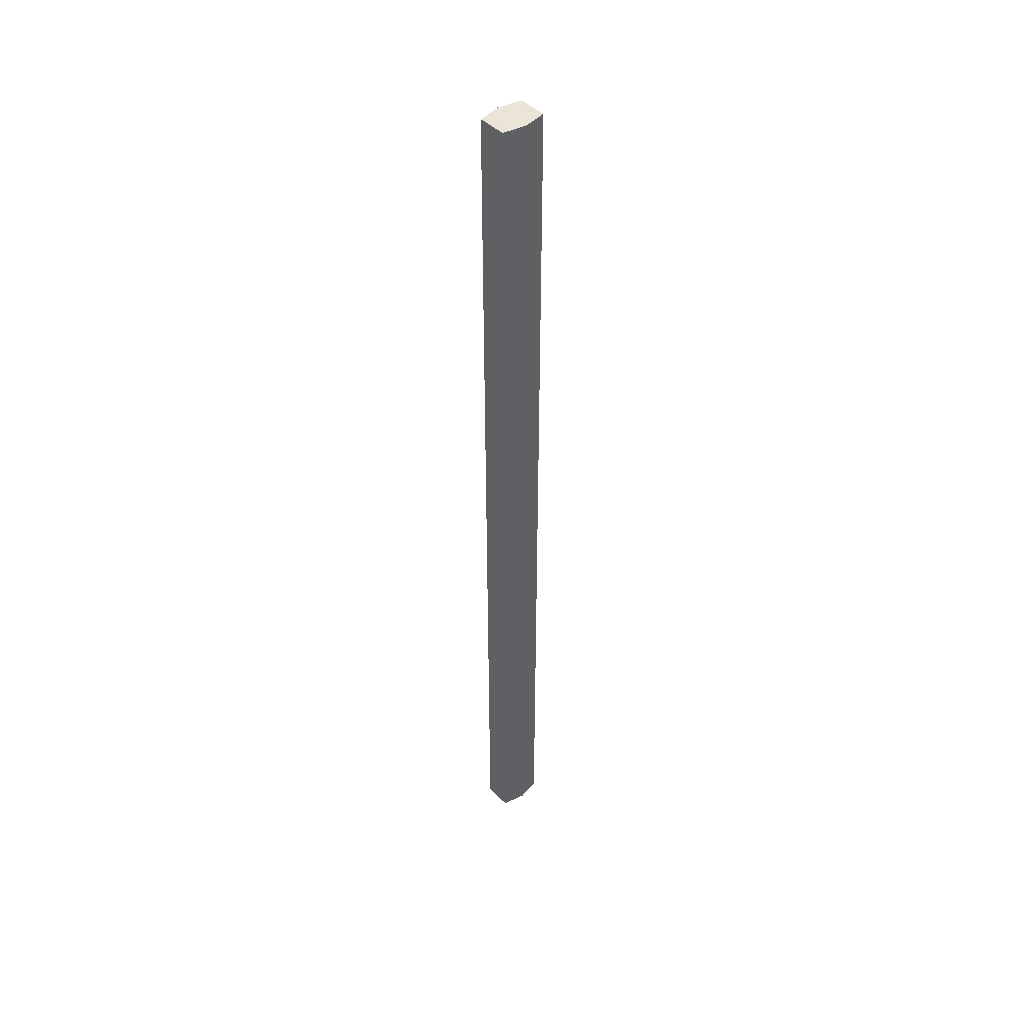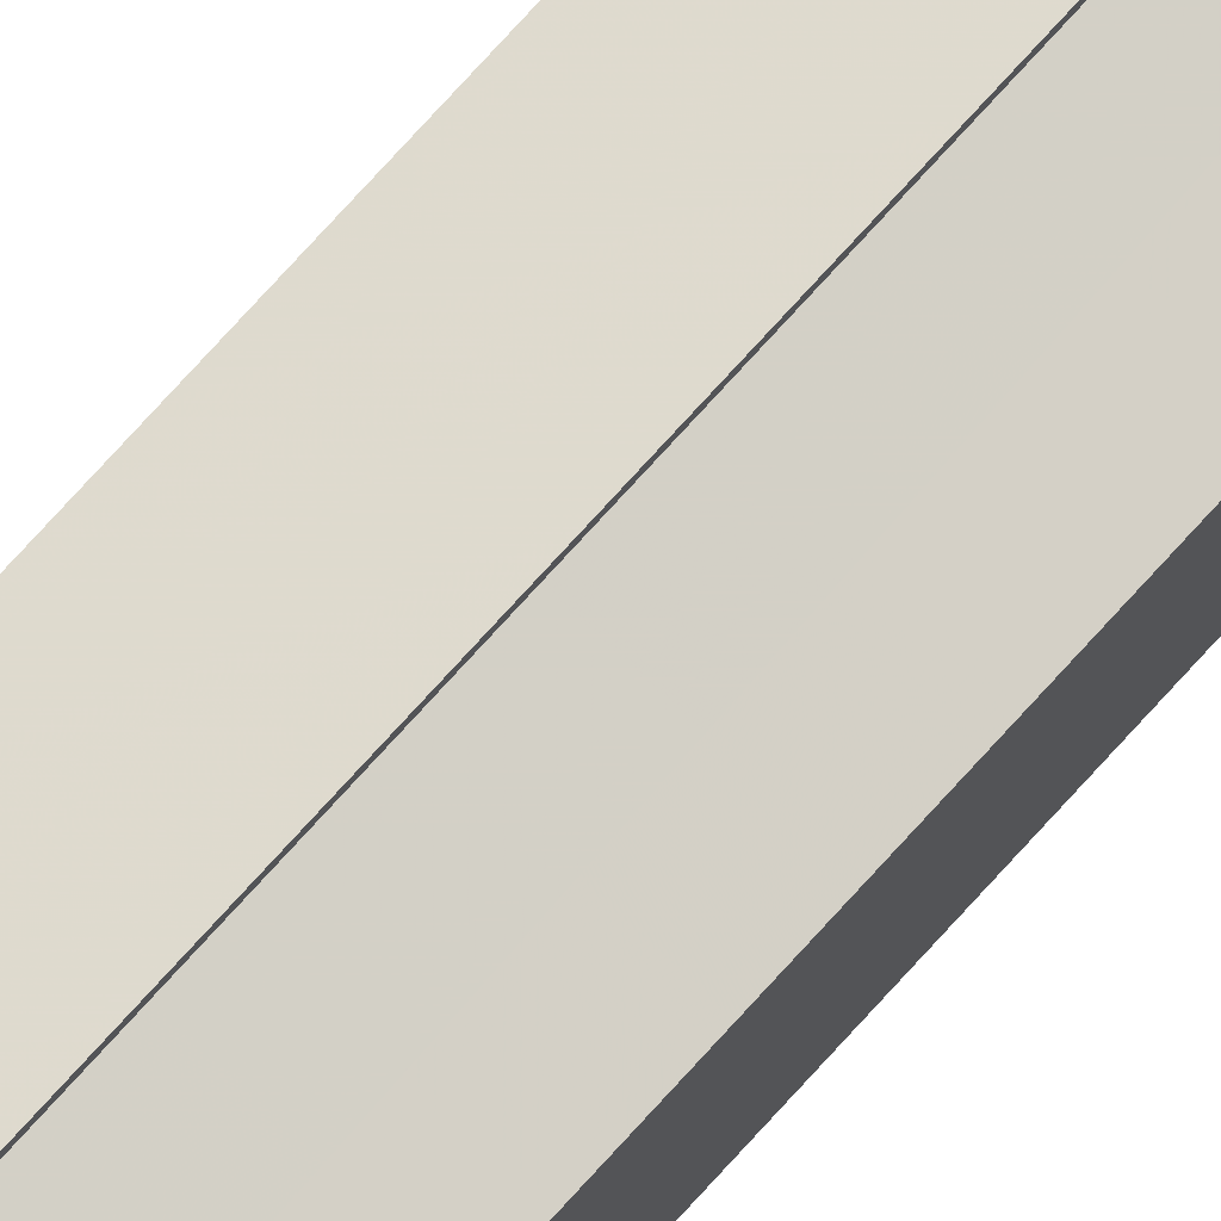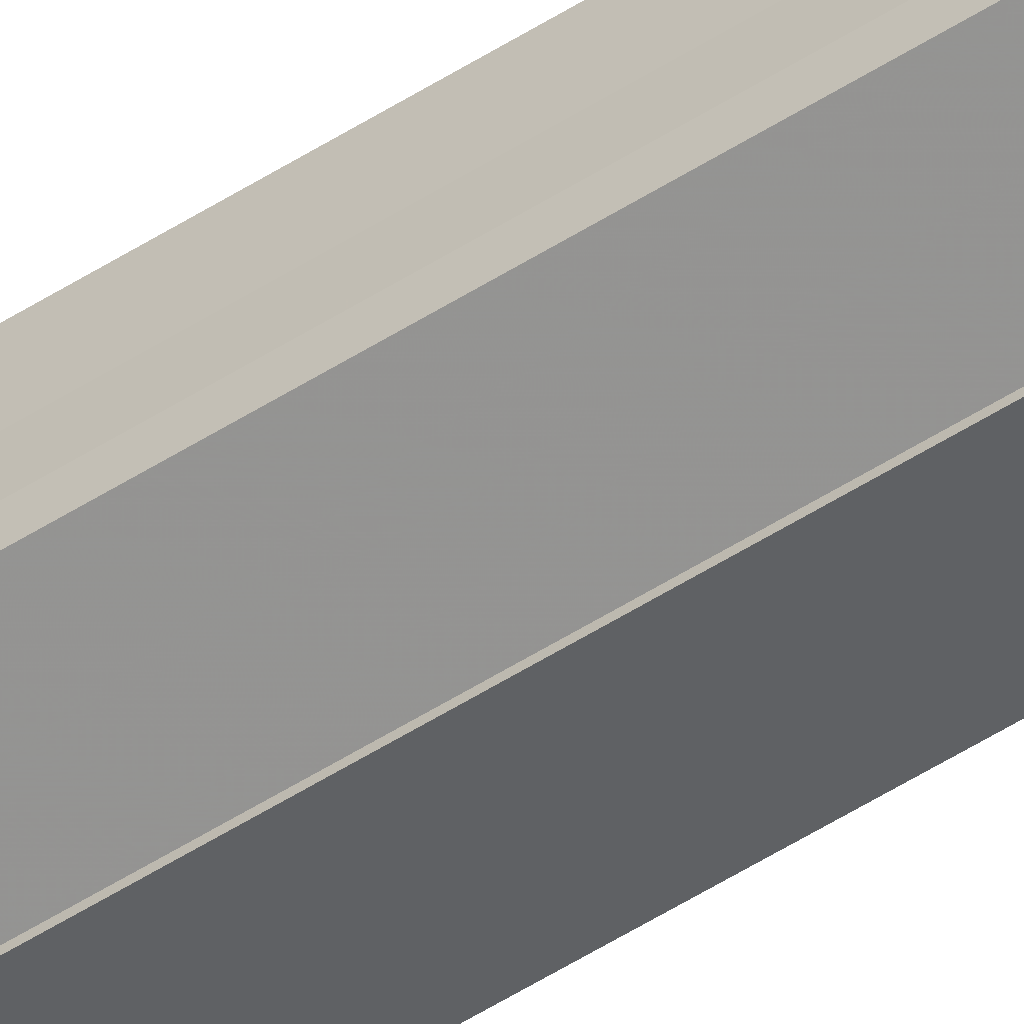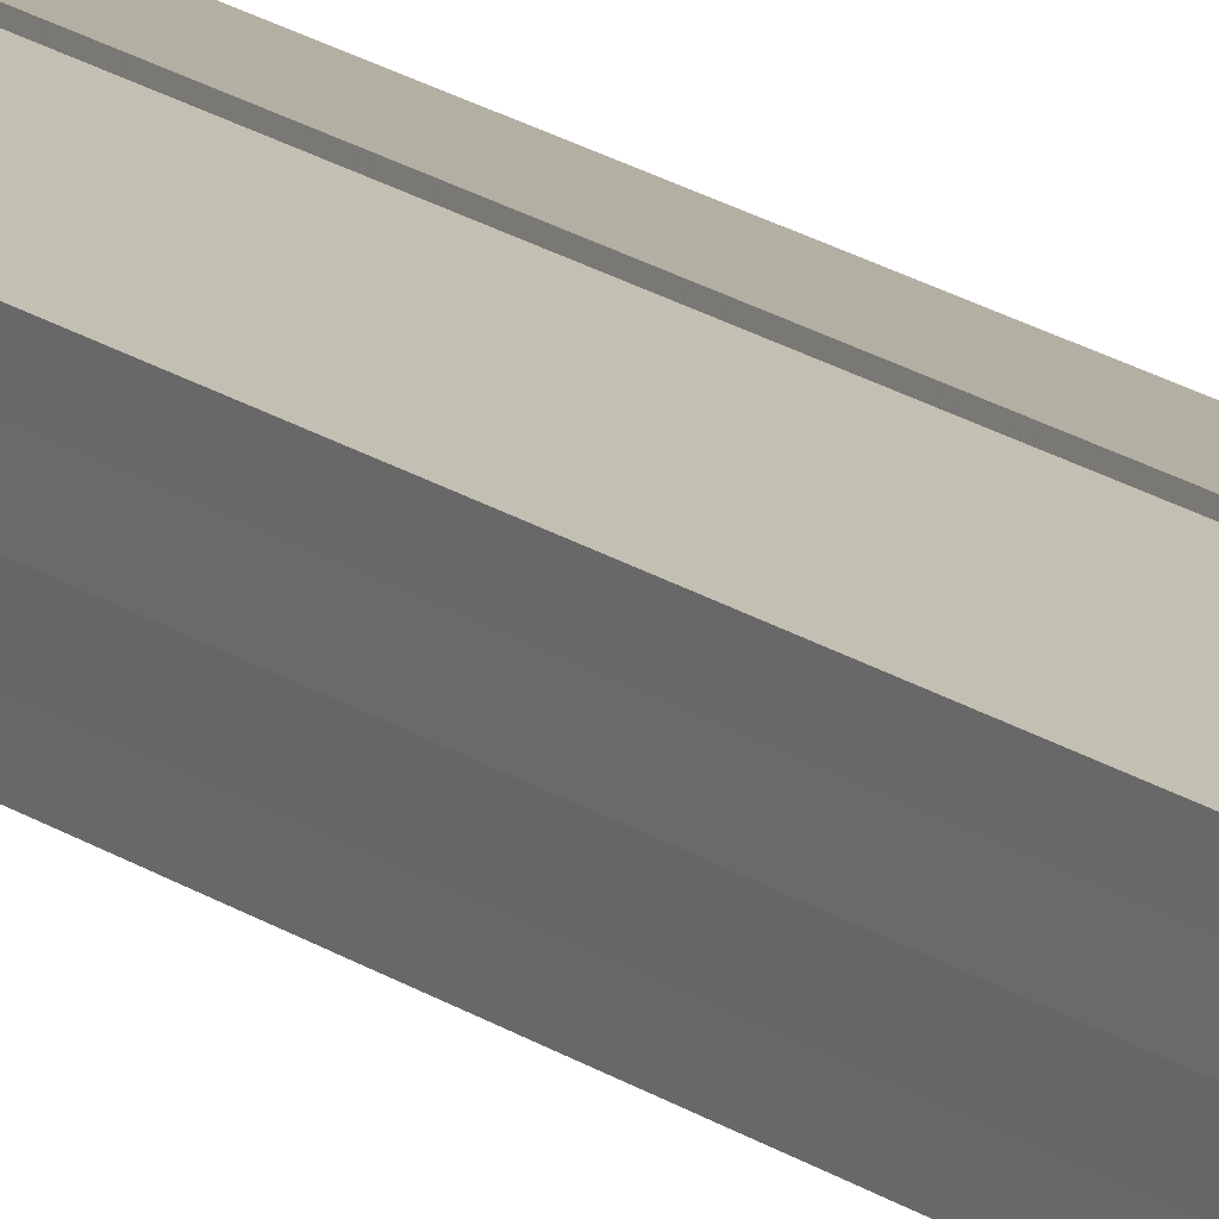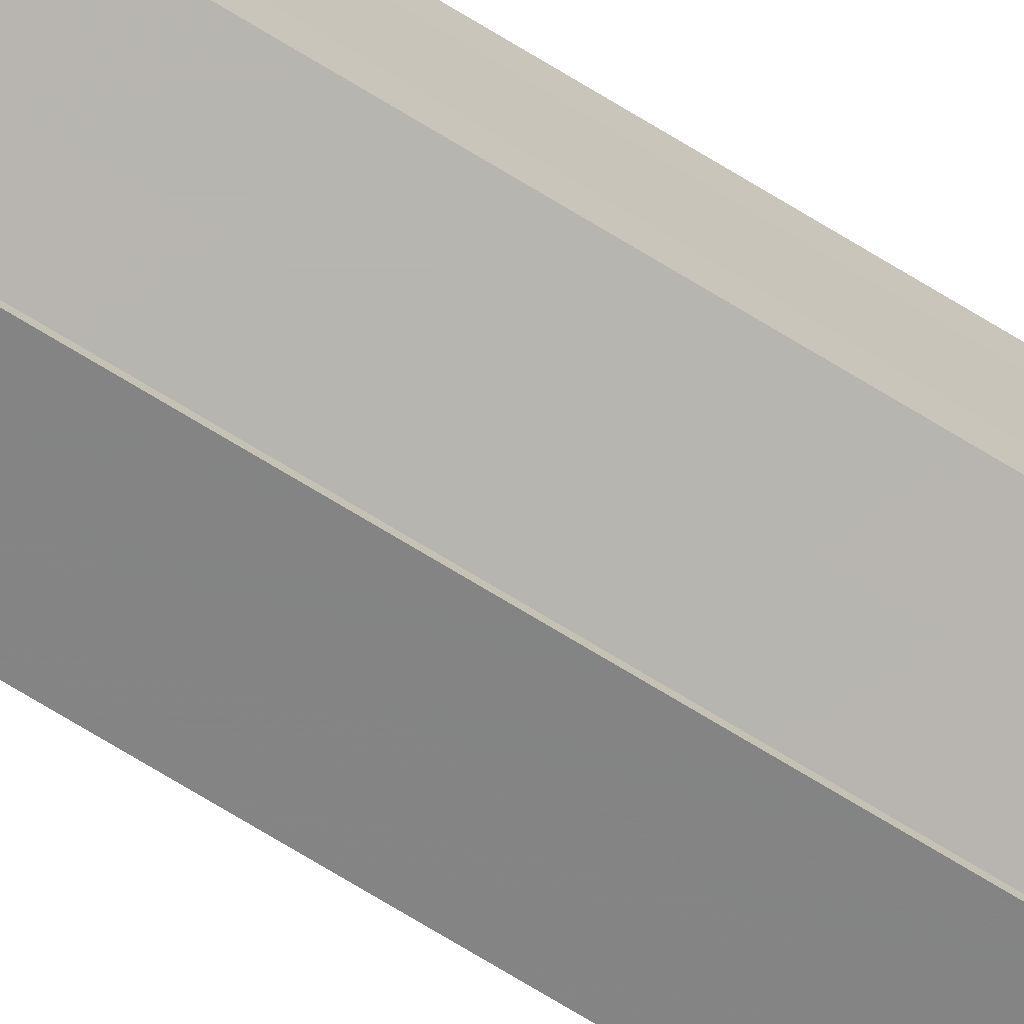
<metadata>
{"format":"obj","ext":"obj","renderer":"f3d","projection":"perspective","resolution":1024,"background":"white","views":[{"elev":44.5,"azim":139.2,"up":"+Y"},{"elev":74.0,"azim":42.0,"up":"+Z"},{"elev":-58.8,"azim":-57.4,"up":"+Z"},{"elev":14.1,"azim":-30.0,"up":"+Z"},{"elev":-71.6,"azim":58.5,"up":"+Z"}]}
</metadata>
<code>
o 16005
v 2220 1863 8.068
v 2220 1863 8.069
v 2220 1864 8.068
v 2220 1863 8.071
v 2220 1864 8.071
v 2220 1863 8.074
v 2220 1864 8.074
v 2220 1863 8.077
v 2220 1864 8.077
v 2220 1863 8.08
v 2220 1864 8.08
v 2220 1863 8.083
v 2220 1864 8.083
v 2220 1863 8.085
v 2220 1864 8.085
v 2220 1863 8.086
v 2220 1863 8.086
v 2220 1864 8.086
v 2220 1863 8.083
v 2220 1864 8.083
v 2220 1863 8.08
v 2220 1864 8.08
v 2220 1863 8.077
v 2220 1864 8.077
v 2220 1863 8.074
v 2220 1864 8.074
v 2220 1863 8.071
v 2220 1864 8.071
v 2220 1863 8.069
v 2220 1864 8.069
v 2220 1863 8.077
v 2220 1863 8.071
v 2220 1863 8.074
v 2220 1863 8.071
v 2220 1863 8.077
v 2220 1863 8.074
v 2220 1863 8.08
v 2220 1863 8.077
v 2220 1863 8.083
v 2220 1863 8.08
v 2220 1863 8.083
v 2220 1863 8.085
v 2220 1864 8.083
v 2220 1864 8.085
v 2220 1864 8.086
v 2220 1864 8.08
v 2220 1863 8.083
v 2220 1863 8.086
v 2220 1863 8.085
v 2220 1864 8.077
v 2220 1863 8.08
v 2220 1863 8.083
v 2220 1864 8.083
v 2220 1864 8.074
v 2220 1863 8.077
v 2220 1863 8.08
v 2220 1864 8.08
v 2220 1864 8.071
v 2220 1863 8.074
v 2220 1863 8.077
v 2220 1864 8.077
v 2220 1863 8.074
v 2220 1864 8.074
v 2220 1863 8.071
v 2220 1864 8.071
v 2220 1864 8.069
v 2220 1863 8.071
v 2220 1863 8.069
v 2220 1863 8.068
v 2220 1863 8.068
v 2220 1864 8.068
v 2220 1864 8.077
v 2220 1864 8.069
v 2220 1864 8.071
v 2220 1864 8.071
v 2220 1864 8.074
v 2220 1864 8.074
v 2220 1864 8.077
v 2220 1864 8.077
v 2220 1864 8.08
v 2220 1864 8.08
v 2220 1864 8.083
v 2220 1864 8.083
v 2220 1864 8.085
f 1 2 3
f 4 2 5
f 6 4 7
f 8 6 9
f 10 8 11
f 12 10 13
f 14 12 15
f 14 16 15
f 15 17 18
f 15 19 20
f 20 21 22
f 22 23 24
f 24 25 26
f 26 27 28
f 28 29 30
f 3 29 30
f 31 32 29
f 31 33 32
f 31 29 34
f 31 35 33
f 31 34 36
f 31 37 35
f 31 36 38
f 31 39 37
f 31 38 40
f 31 40 41
f 31 42 39
f 31 41 42
f 43 42 44
f 45 42 44
f 46 47 43
f 48 49 45
f 50 51 46
f 52 49 53
f 54 55 50
f 56 52 57
f 58 59 54
f 60 56 61
f 62 60 63
f 64 62 65
f 66 67 58
f 68 64 66
f 68 69 66
f 66 70 71
f 72 73 74
f 72 75 73
f 72 74 76
f 72 77 75
f 72 76 78
f 72 79 77
f 72 78 80
f 72 81 79
f 72 80 82
f 72 83 81
f 72 82 84
f 72 84 83

</code>
